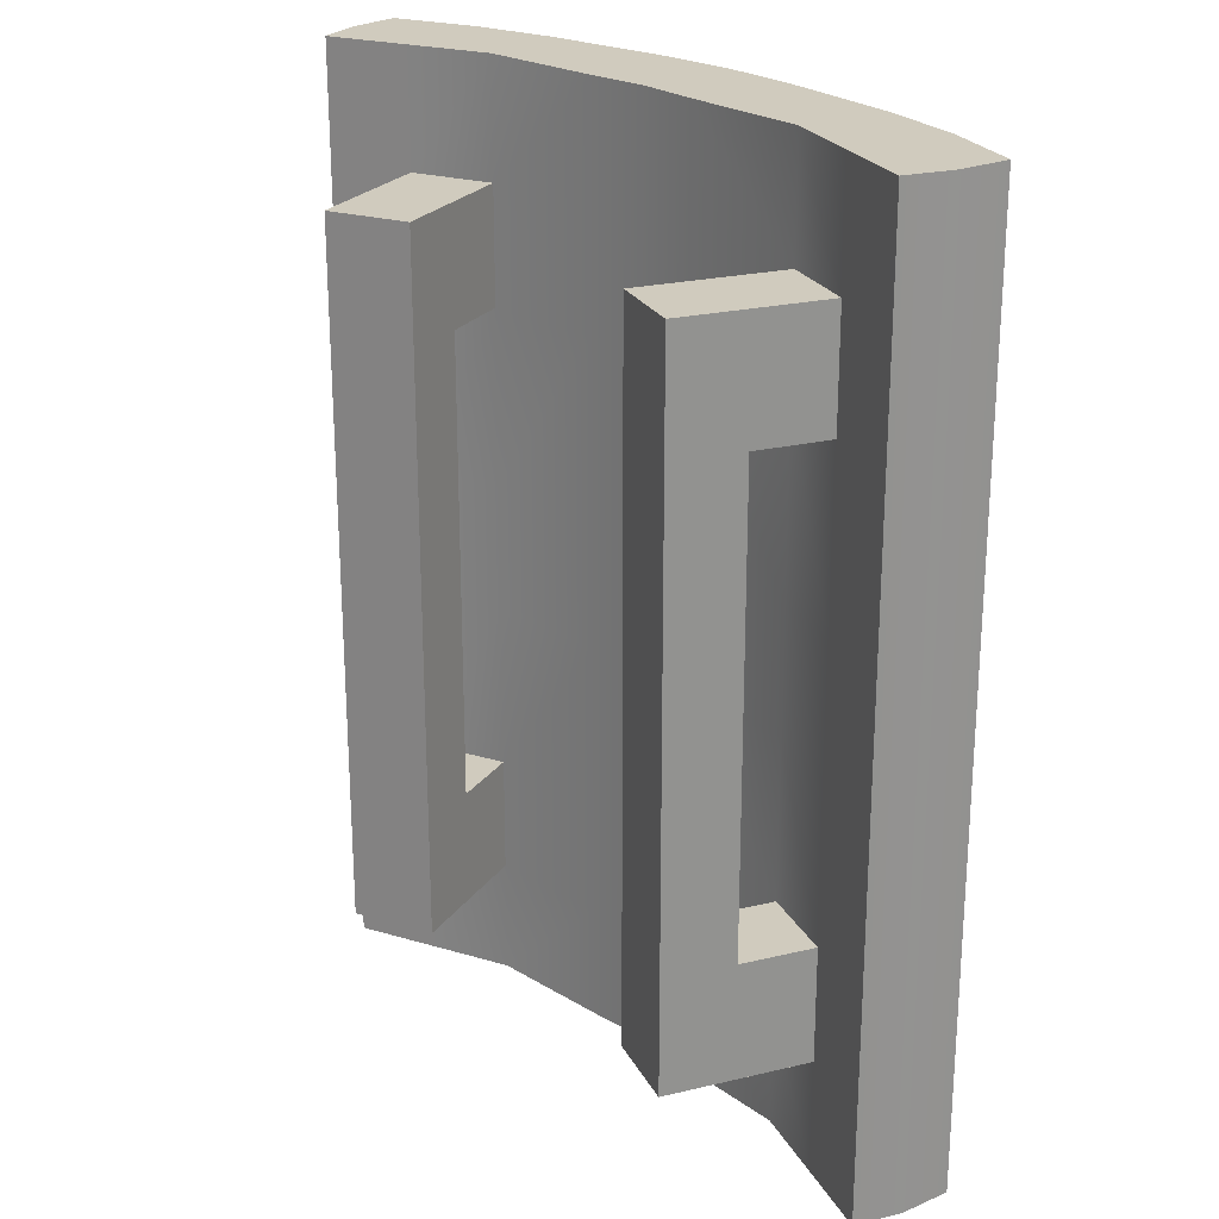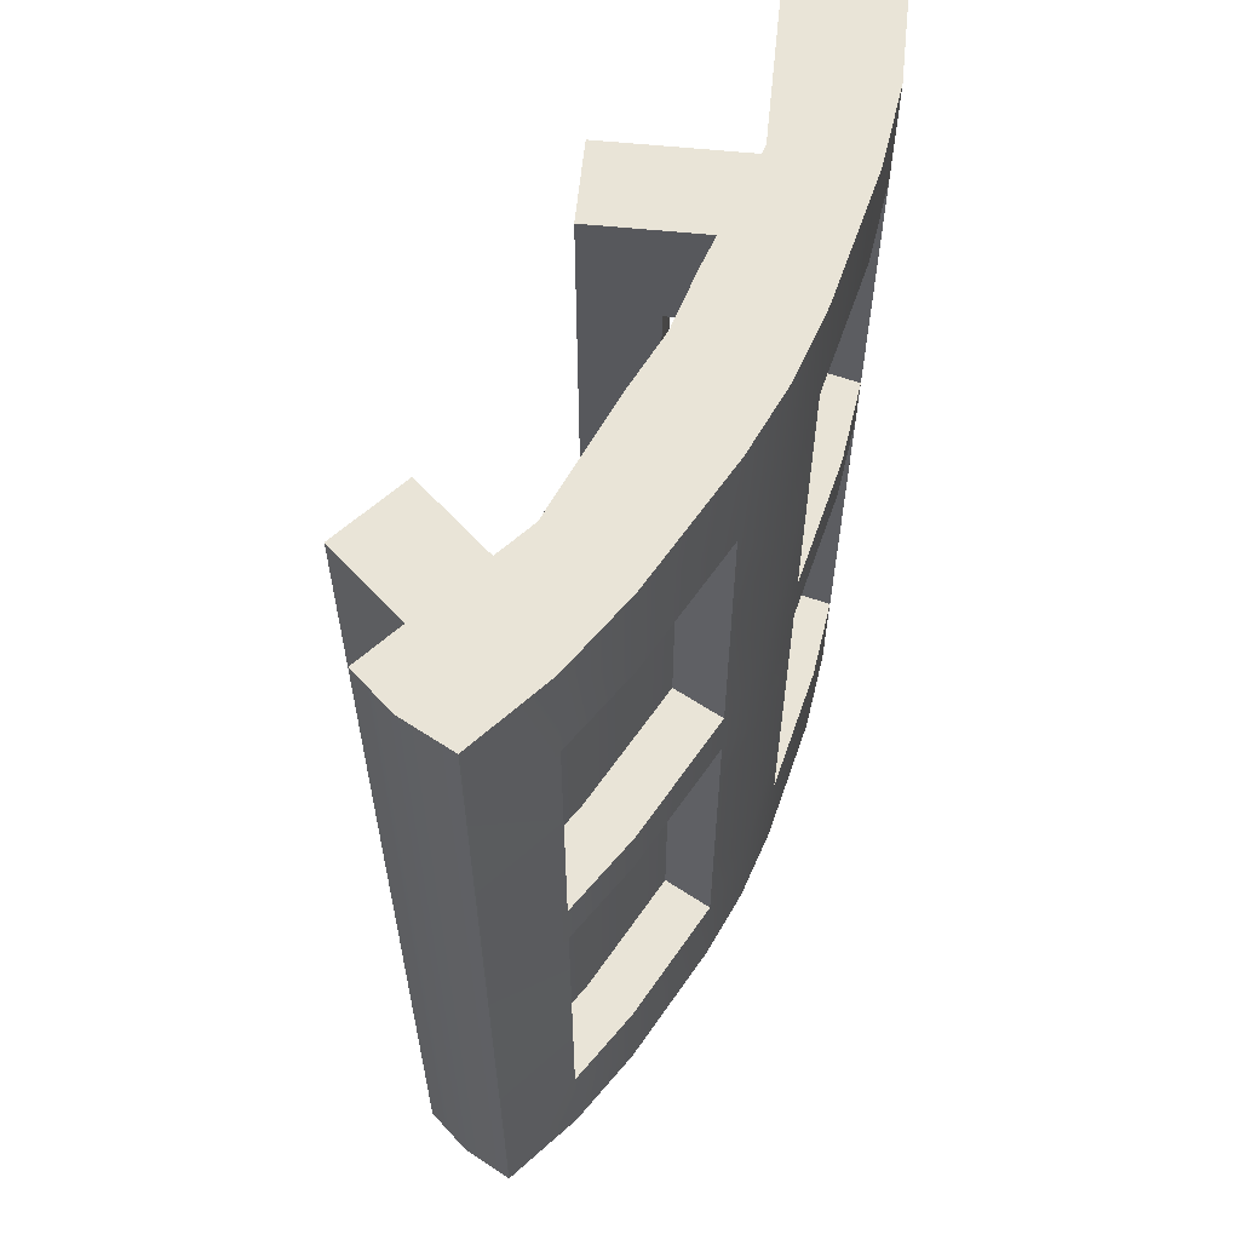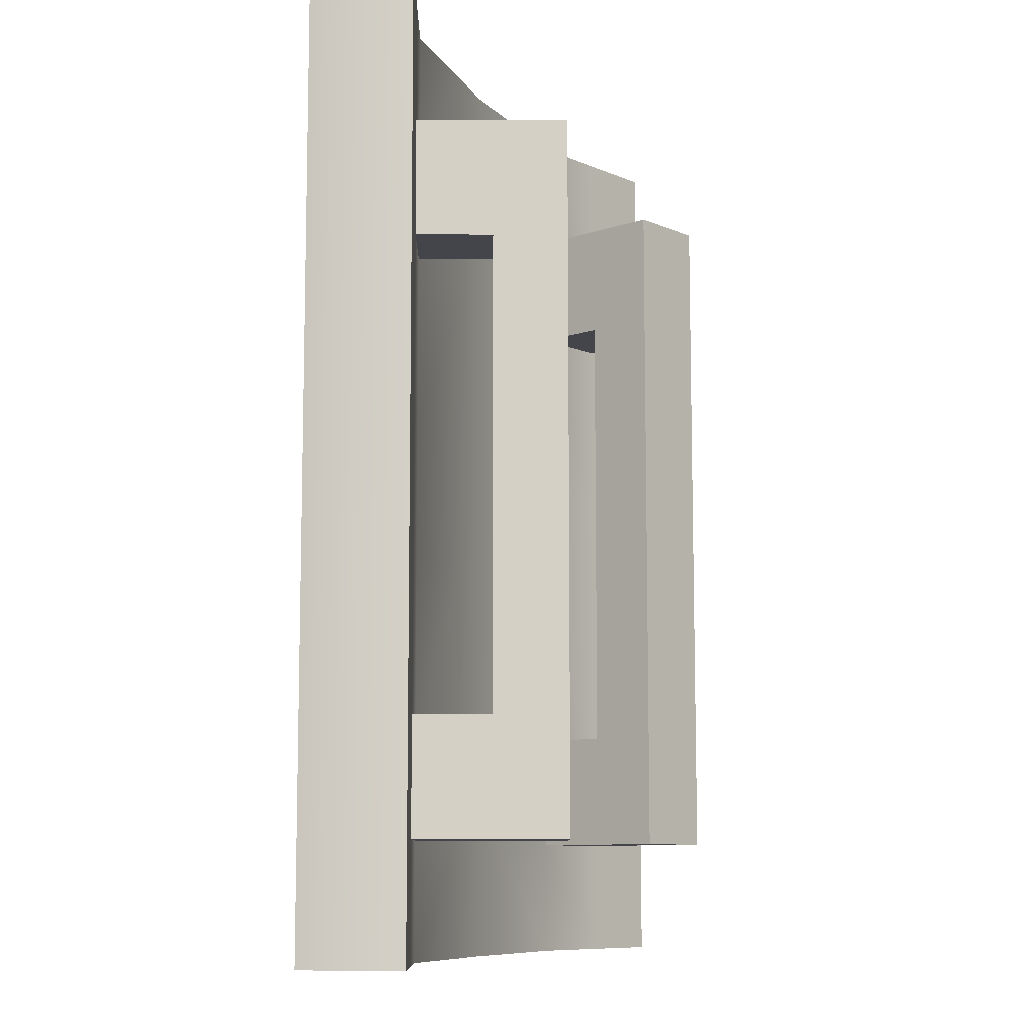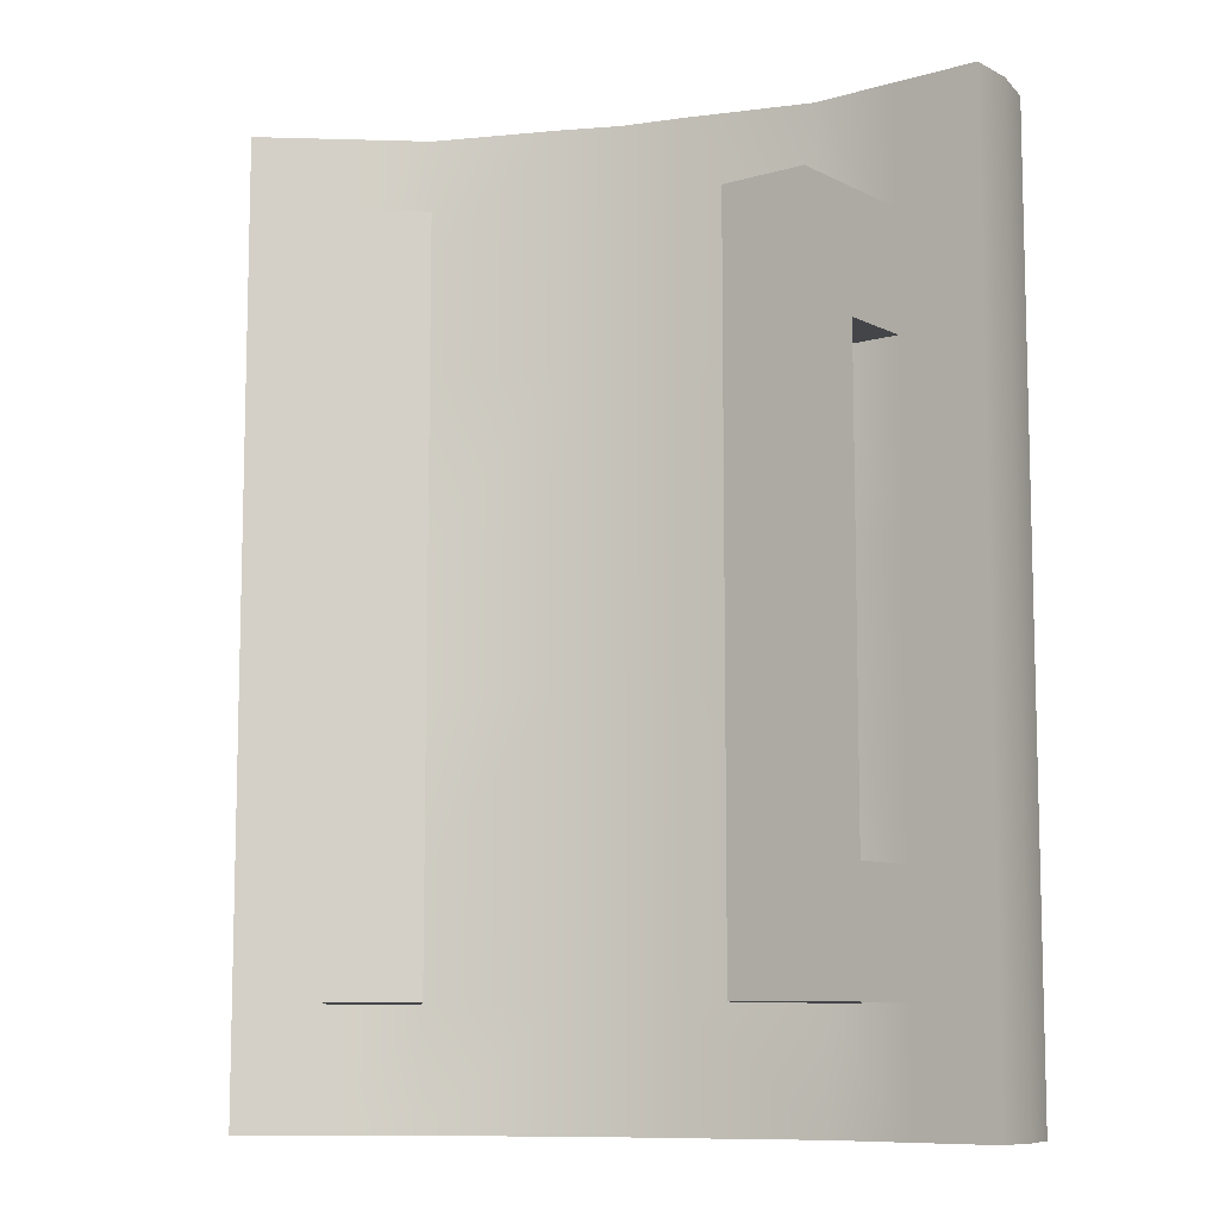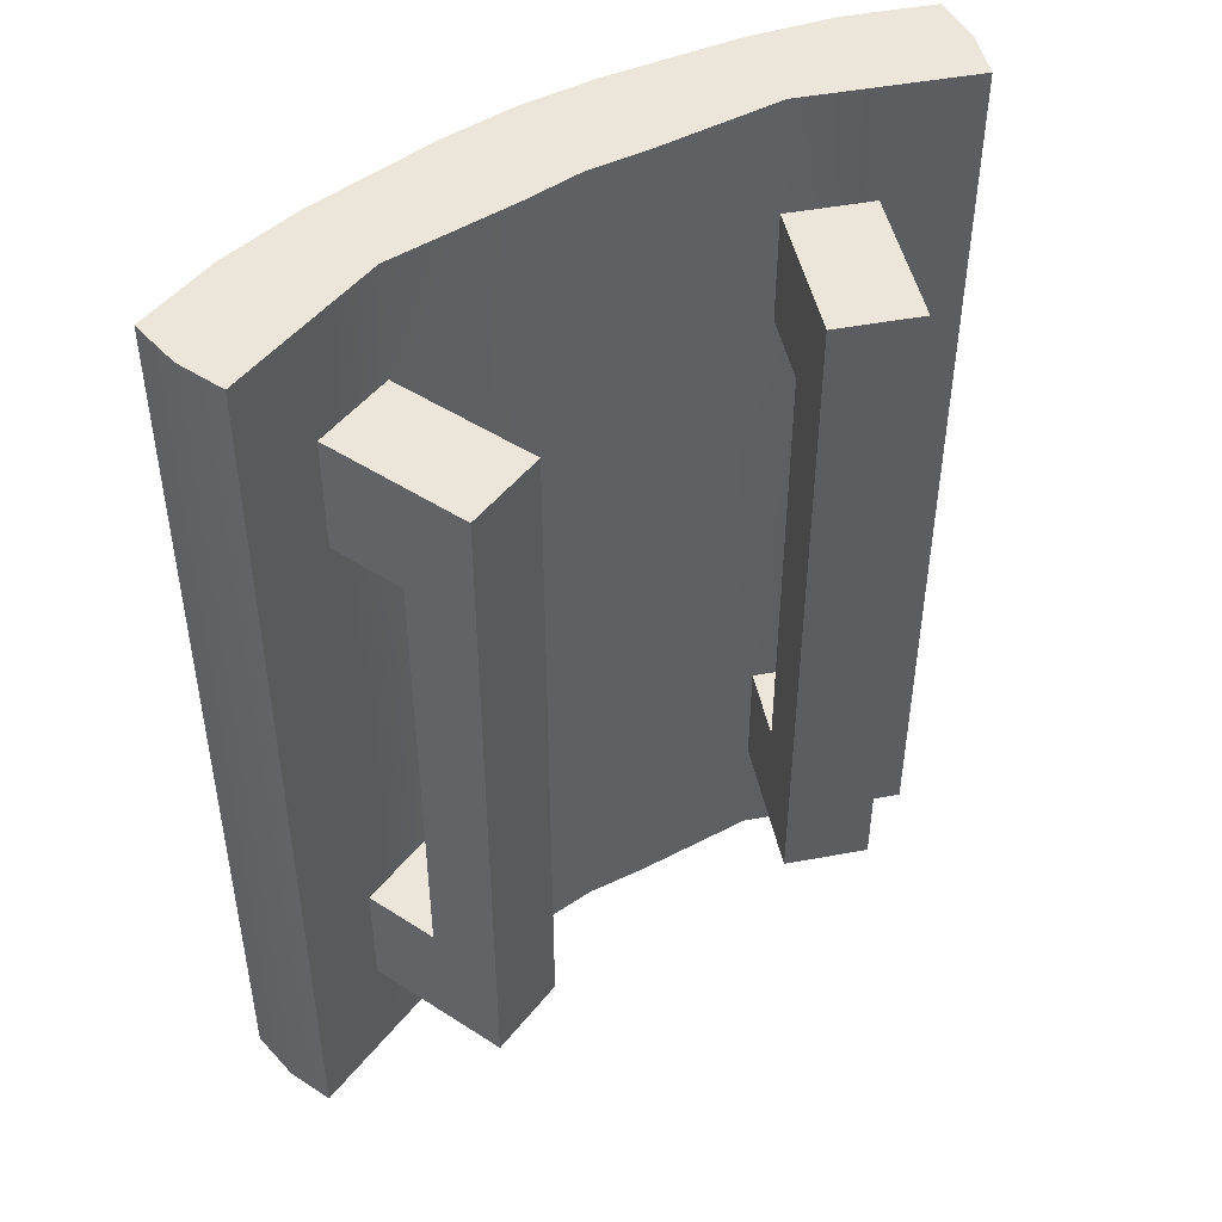
<metadata>
{"format":"obj","ext":"obj","renderer":"f3d","projection":"perspective","resolution":1024,"background":"white","views":[{"elev":23.6,"azim":-132.7,"up":"+Y"},{"elev":61.0,"azim":-63.2,"up":"+Y"},{"elev":-9.3,"azim":110.8,"up":"+Y"},{"elev":-9.1,"azim":-163.4,"up":"+Y"},{"elev":47.5,"azim":147.1,"up":"+Y"}]}
</metadata>
<code>
o Cube
v 0.6894 -1.57 0.0456
v 0.6462 -1.57 -0.1194
v 0.6894 1.659 0.0456
v 0.6462 1.659 -0.1194
v 1.259 -1.57 -0.1719
v 1.199 -1.57 -0.3314
v 1.259 1.659 -0.1719
v 1.199 1.659 -0.3314
v 0.6894 0.04423 0.003557
v 0.6462 0.04423 -0.1194
v 1.259 0.04423 -0.1719
v 1.199 0.04423 -0.3314
v 0.6894 0.8515 0.003557
v 0.6462 0.8515 -0.1194
v 1.259 0.8515 -0.1719
v 1.199 0.8515 -0.3314
v 0.6894 1.255 0.003557
v 0.6462 1.255 -0.1194
v 1.259 1.255 -0.1719
v 1.199 1.255 -0.3314
v 0.6894 -0.763 0.003557
v 0.6462 -0.763 -0.1194
v 1.259 -0.763 -0.1719
v 1.199 -0.763 -0.3314
v 0.6894 -1.167 0.003557
v 0.6462 -1.167 -0.1194
v 1.259 -1.167 -0.1719
v 1.199 -1.167 -0.3314
v 0.9744 1.659 -0.06317
v 0.9744 -1.57 -0.06317
v 0.9224 -1.57 -0.2254
v 0.9224 1.659 -0.2254
v 0.9224 0.04423 -0.2254
v 0.9744 0.04423 -0.06317
v 0.9224 0.8515 -0.2254
v 0.9744 0.8515 -0.06317
v 0.9224 1.255 -0.2254
v 0.9744 1.255 -0.06317
v 0.9744 -0.763 -0.06317
v 0.9224 -0.763 -0.2254
v 0.9744 -1.167 -0.06317
v 0.9224 -1.167 -0.2254
v 0.2313 -1.57 0.06545
v 0.2097 -1.57 -0.1024
v 0.2313 1.659 0.06545
v 0.2097 1.659 -0.1024
v 0.2313 0.04423 0.06545
v 0.2097 0.04423 -0.1024
v 0.2313 0.8515 0.06545
v 0.2097 0.8515 -0.1024
v 0.2313 1.255 0.06545
v 0.2097 1.255 -0.1024
v 0.2097 -0.763 -0.1024
v 0.2313 -0.763 0.06545
v 0.2097 -1.167 -0.1024
v 0.2313 -1.167 0.06545
v 0.6894 -0.1966 0.003557
v 0.6462 -0.1966 -0.1194
v 1.259 -0.1966 -0.1719
v 1.199 -0.1966 -0.3314
v 0.9224 -0.1966 -0.2254
v 0.9744 -0.1966 -0.06317
v 0.2313 -0.1966 0.06545
v 0.2097 -0.1966 -0.1024
v 0.6894 0.2419 0.003557
v 0.6462 0.2419 -0.1194
v 1.259 0.2419 -0.1719
v 1.199 0.2419 -0.3314
v 0.9744 0.2419 -0.06317
v 0.9224 0.2419 -0.2254
v 0.2097 0.2419 -0.1024
v 0.2313 0.2419 0.06545
v 0.2537 -1.57 0.2449
v 0.7119 1.255 0.183
v 0.7119 1.659 0.183
v 0.2537 1.659 0.2449
v 1.282 1.255 0.007505
v 1.282 1.659 0.007505
v 0.9968 1.659 0.1163
v 0.9968 -1.57 0.1163
v 0.7119 -1.57 0.183
v 1.282 -0.1966 0.007505
v 1.282 0.04423 0.007505
v 0.2537 0.04423 0.2449
v 0.9968 0.04423 0.1163
v 1.282 0.2419 0.007505
v 1.282 0.8515 0.007505
v 0.2537 0.8515 0.2449
v 0.9968 0.8515 0.1163
v 0.2537 1.255 0.2449
v 0.9968 1.255 0.1163
v 1.282 -1.167 0.007505
v 1.282 -0.763 0.007505
v 0.9968 -0.763 0.1163
v 0.2537 -0.763 0.2449
v 0.7119 -1.167 0.183
v 1.282 -1.57 0.007505
v 0.9968 -1.167 0.1163
v 0.2537 -1.167 0.2449
v 0.7119 0.04423 0.183
v 0.9968 0.2419 0.1163
v 0.9968 -0.1966 0.1163
v 0.2537 -0.1966 0.2449
v 0.2537 0.2419 0.2449
v 0.7119 0.2419 0.183
v 0.552 0.8515 -0.3649
v 0.552 1.255 -0.3649
v 0.552 -1.167 -0.3649
v 0.552 -0.763 -0.3649
v 0.8282 0.8515 -0.4709
v 0.8282 1.255 -0.4709
v 0.8282 -0.763 -0.4709
v 0.8282 -1.167 -0.4709
v 0.4624 0.8515 -0.5985
v 0.4624 1.255 -0.5985
v 0.4624 -1.167 -0.5985
v 0.4624 -0.763 -0.5985
v 0.7386 0.8515 -0.7045
v 0.7386 1.255 -0.7045
v 0.7386 -0.763 -0.7045
v 0.7386 -1.167 -0.7045
v -0.6894 -1.57 0.0456
v -0.6462 -1.57 -0.1194
v 0 -1.57 -0.0853
v 0 -1.57 0.0853
v -0.6894 1.659 0.0456
v -0.6462 1.659 -0.1194
v 0 1.659 -0.0853
v 0 1.659 0.0853
v -1.259 -1.57 -0.1719
v -1.199 -1.57 -0.3314
v -1.259 1.659 -0.1719
v -1.199 1.659 -0.3314
v -0.6894 0.04423 0.003557
v -0.6462 0.04423 -0.1194
v 0 0.04423 -0.0853
v -1.259 0.04423 -0.1719
v -1.199 0.04423 -0.3314
v -0.6894 0.8515 0.003557
v -0.6462 0.8515 -0.1194
v 0 0.8515 -0.0853
v -1.259 0.8515 -0.1719
v -1.199 0.8515 -0.3314
v -0.6894 1.255 0.003557
v -0.6462 1.255 -0.1194
v 0 1.255 -0.0853
v -1.259 1.255 -0.1719
v -1.199 1.255 -0.3314
v -0.6894 -0.763 0.003557
v -0.6462 -0.763 -0.1194
v 0 -0.763 -0.0853
v -1.259 -0.763 -0.1719
v -1.199 -0.763 -0.3314
v -0.6894 -1.167 0.003557
v -0.6462 -1.167 -0.1194
v 0 -1.167 -0.0853
v -1.259 -1.167 -0.1719
v -1.199 -1.167 -0.3314
v -0.9744 1.659 -0.06317
v -0.9744 -1.57 -0.06317
v -0.9224 -1.57 -0.2254
v -0.9224 1.659 -0.2254
v -0.9224 0.04423 -0.2254
v -0.9744 0.04423 -0.06317
v -0.9224 0.8515 -0.2254
v -0.9744 0.8515 -0.06317
v -0.9224 1.255 -0.2254
v -0.9744 1.255 -0.06317
v -0.9744 -0.763 -0.06317
v -0.9224 -0.763 -0.2254
v -0.9744 -1.167 -0.06317
v -0.9224 -1.167 -0.2254
v -0.2313 -1.57 0.06545
v -0.2097 -1.57 -0.1024
v -0.2313 1.659 0.06545
v -0.2097 1.659 -0.1024
v -0.2313 0.04423 0.06545
v -0.2097 0.04423 -0.1024
v -0.2313 0.8515 0.06545
v -0.2097 0.8515 -0.1024
v -0.2313 1.255 0.06545
v -0.2097 1.255 -0.1024
v -0.2097 -0.763 -0.1024
v -0.2313 -0.763 0.06545
v -0.2097 -1.167 -0.1024
v -0.2313 -1.167 0.06545
v -0.6894 -0.1966 0.003557
v -0.6462 -0.1966 -0.1194
v 0 -0.1966 -0.0853
v -1.259 -0.1966 -0.1719
v -1.199 -0.1966 -0.3314
v -0.9224 -0.1966 -0.2254
v -0.9744 -0.1966 -0.06317
v -0.2313 -0.1966 0.06545
v -0.2097 -0.1966 -0.1024
v -0.6894 0.2419 0.003557
v -0.6462 0.2419 -0.1194
v 0 0.2419 -0.0853
v -1.259 0.2419 -0.1719
v -1.199 0.2419 -0.3314
v -0.9744 0.2419 -0.06317
v -0.9224 0.2419 -0.2254
v -0.2097 0.2419 -0.1024
v -0.2313 0.2419 0.06545
v -0.2537 -1.57 0.2449
v 0 -1.57 0.2584
v -0.7119 1.255 0.183
v -0.7119 1.659 0.183
v 0 1.255 0.2584
v 0 1.659 0.2584
v -0.2537 1.659 0.2449
v -1.282 1.255 0.007505
v -1.282 1.659 0.007505
v -0.9968 1.659 0.1163
v -0.9968 -1.57 0.1163
v -0.7119 -1.57 0.183
v 0 -0.1966 0.2584
v 0 0.04423 0.2584
v -1.282 -0.1966 0.007505
v -1.282 0.04423 0.007505
v -0.2537 0.04423 0.2449
v -0.9968 0.04423 0.1163
v 0 0.2419 0.2584
v 0 0.8515 0.2584
v -1.282 0.2419 0.007505
v -1.282 0.8515 0.007505
v -0.2537 0.8515 0.2449
v -0.9968 0.8515 0.1163
v -0.2537 1.255 0.2449
v -0.9968 1.255 0.1163
v 0 -1.167 0.2584
v 0 -0.763 0.2584
v -1.282 -1.167 0.007505
v -1.282 -0.763 0.007505
v -0.9968 -0.763 0.1163
v -0.2537 -0.763 0.2449
v -0.7119 -1.167 0.183
v -1.282 -1.57 0.007505
v -0.9968 -1.167 0.1163
v -0.2537 -1.167 0.2449
v -0.7119 0.04423 0.183
v -0.9968 0.2419 0.1163
v -0.9968 -0.1966 0.1163
v -0.2537 -0.1966 0.2449
v -0.2537 0.2419 0.2449
v -0.7119 0.2419 0.183
v -0.552 0.8515 -0.3649
v -0.552 1.255 -0.3649
v -0.552 -1.167 -0.3649
v -0.552 -0.763 -0.3649
v -0.8282 0.8515 -0.4709
v -0.8282 1.255 -0.4709
v -0.8282 -0.763 -0.4709
v -0.8282 -1.167 -0.4709
v -0.4624 0.8515 -0.5985
v -0.4624 1.255 -0.5985
v -0.4624 -1.167 -0.5985
v -0.4624 -0.763 -0.5985
v -0.7386 0.8515 -0.7045
v -0.7386 1.255 -0.7045
v -0.7386 -0.763 -0.7045
v -0.7386 -1.167 -0.7045
f 43 125 124 44
f 45 46 128 129
f 63 103 95 54
f 52 146 128 46
f 19 20 8 7
f 62 102 85 34
f 31 6 5 30
f 29 7 8 32
f 42 28 6 31
f 70 68 12 33
f 17 74 90 51
f 59 60 12 11
f 64 189 136 48
f 30 80 81 1
f 38 91 74 17
f 37 20 16 35
f 67 68 16 15
f 71 198 141 50
f 23 93 92 27
f 32 8 20 37
f 51 90 88 49
f 15 16 20 19
f 50 141 146 52
f 39 94 102 62
f 29 79 78 7
f 55 156 151 53
f 27 28 24 23
f 61 60 24 40
f 65 105 101 69
f 5 6 28 27
f 44 124 156 55
f 43 73 206 125
f 40 24 28 42
f 27 92 97 5
f 18 107 106 14
f 59 82 93 23
f 58 61 40 22
f 4 32 37 18
f 42 113 112 40
f 66 70 33 10
f 26 42 31 2
f 3 29 32 4
f 2 31 30 1
f 9 100 84 47
f 2 44 55 26
f 26 55 53 22
f 14 50 52 18
f 7 78 77 19
f 66 71 50 14
f 58 64 48 10
f 34 85 100 9
f 36 89 91 38
f 18 52 46 4
f 3 4 46 45
f 1 43 44 2
f 22 53 64 58
f 10 33 61 58
f 72 104 105 65
f 33 12 60 61
f 47 84 103 63
f 53 151 189 64
f 23 24 60 59
f 10 48 71 66
f 14 35 70 66
f 41 98 94 39
f 45 76 75 3
f 48 136 198 71
f 11 12 68 67
f 11 83 82 59
f 35 16 68 70
f 91 77 78 79
f 99 231 206 73
f 104 223 218 84
f 102 82 83 85
f 90 209 224 88
f 101 86 87 89
f 76 210 209 90
f 89 87 77 91
f 98 92 93 94
f 103 217 232 95
f 80 97 92 98
f 95 232 231 99
f 81 80 98 96
f 74 91 79 75
f 75 76 90 74
f 105 104 84 100
f 96 99 73 81
f 84 218 217 103
f 94 93 82 102
f 100 85 101 105
f 85 83 86 101
f 88 224 223 104
f 49 88 104 72
f 19 77 87 15
f 67 86 83 11
f 25 96 98 41
f 3 75 79 29
f 15 87 86 67
f 69 101 89 36
f 56 99 96 25
f 5 97 80 30
f 129 210 76 45
f 1 81 73 43
f 54 95 99 56
f 109 106 114 117
f 113 121 120 112
f 22 109 108 26
f 35 110 111 37
f 37 111 107 18
f 14 106 110 35
f 26 108 113 42
f 40 112 109 22
f 117 120 121 116
f 115 119 118 114
f 120 118 110 112
f 107 115 114 106
f 110 118 119 111
f 108 116 121 113
f 111 119 115 107
f 109 117 116 108
f 110 106 109 112
f 118 120 117 114
f 173 174 124 125
f 175 129 128 176
f 194 184 236 244
f 182 176 128 146
f 147 132 133 148
f 193 164 222 243
f 161 160 130 131
f 159 162 133 132
f 172 161 131 158
f 202 163 138 200
f 144 181 229 207
f 190 137 138 191
f 195 178 136 189
f 160 122 216 215
f 168 144 207 230
f 167 165 143 148
f 199 142 143 200
f 203 180 141 198
f 152 157 233 234
f 162 167 148 133
f 181 179 227 229
f 142 147 148 143
f 180 182 146 141
f 169 193 243 235
f 159 132 213 214
f 185 183 151 156
f 157 152 153 158
f 192 170 153 191
f 196 201 242 246
f 130 157 158 131
f 174 185 156 124
f 173 125 206 205
f 170 172 158 153
f 157 130 238 233
f 145 140 247 248
f 190 152 234 219
f 188 150 170 192
f 127 145 167 162
f 172 170 253 254
f 197 135 163 202
f 155 123 161 172
f 126 127 162 159
f 123 122 160 161
f 134 177 221 241
f 123 155 185 174
f 155 150 183 185
f 140 145 182 180
f 132 147 212 213
f 197 140 180 203
f 188 135 178 195
f 164 134 241 222
f 166 168 230 228
f 145 127 176 182
f 126 175 176 127
f 122 123 174 173
f 150 188 195 183
f 135 188 192 163
f 204 196 246 245
f 163 192 191 138
f 177 194 244 221
f 183 195 189 151
f 152 190 191 153
f 135 197 203 178
f 140 197 202 165
f 171 169 235 239
f 175 126 208 211
f 178 203 198 136
f 137 199 200 138
f 137 190 219 220
f 165 202 200 143
f 230 214 213 212
f 240 205 206 231
f 245 221 218 223
f 243 222 220 219
f 229 227 224 209
f 242 228 226 225
f 211 229 209 210
f 228 230 212 226
f 239 235 234 233
f 244 236 232 217
f 215 239 233 238
f 236 240 231 232
f 216 237 239 215
f 207 208 214 230
f 208 207 229 211
f 246 241 221 245
f 237 216 205 240
f 221 244 217 218
f 235 243 219 234
f 241 246 242 222
f 222 242 225 220
f 227 245 223 224
f 179 204 245 227
f 147 142 226 212
f 199 137 220 225
f 154 171 239 237
f 126 159 214 208
f 142 199 225 226
f 201 166 228 242
f 186 154 237 240
f 130 160 215 238
f 129 175 211 210
f 122 173 205 216
f 184 186 240 236
f 250 258 255 247
f 254 253 261 262
f 150 155 249 250
f 165 167 252 251
f 167 145 248 252
f 140 165 251 247
f 155 172 254 249
f 170 150 250 253
f 258 257 262 261
f 256 255 259 260
f 261 253 251 259
f 248 247 255 256
f 251 252 260 259
f 249 254 262 257
f 252 248 256 260
f 250 249 257 258
f 251 253 250 247
f 259 255 258 261
f 25 41 39 21
f 13 36 38 17
f 65 69 36 13
f 57 62 34 9
f 21 54 56 25
f 57 63 54 21
f 17 51 49 13
f 9 47 63 57
f 21 39 62 57
f 13 49 72 65
f 154 149 169 171
f 139 144 168 166
f 196 139 166 201
f 187 134 164 193
f 149 154 186 184
f 187 149 184 194
f 144 139 179 181
f 134 187 194 177
f 149 187 193 169
f 139 196 204 179

</code>
